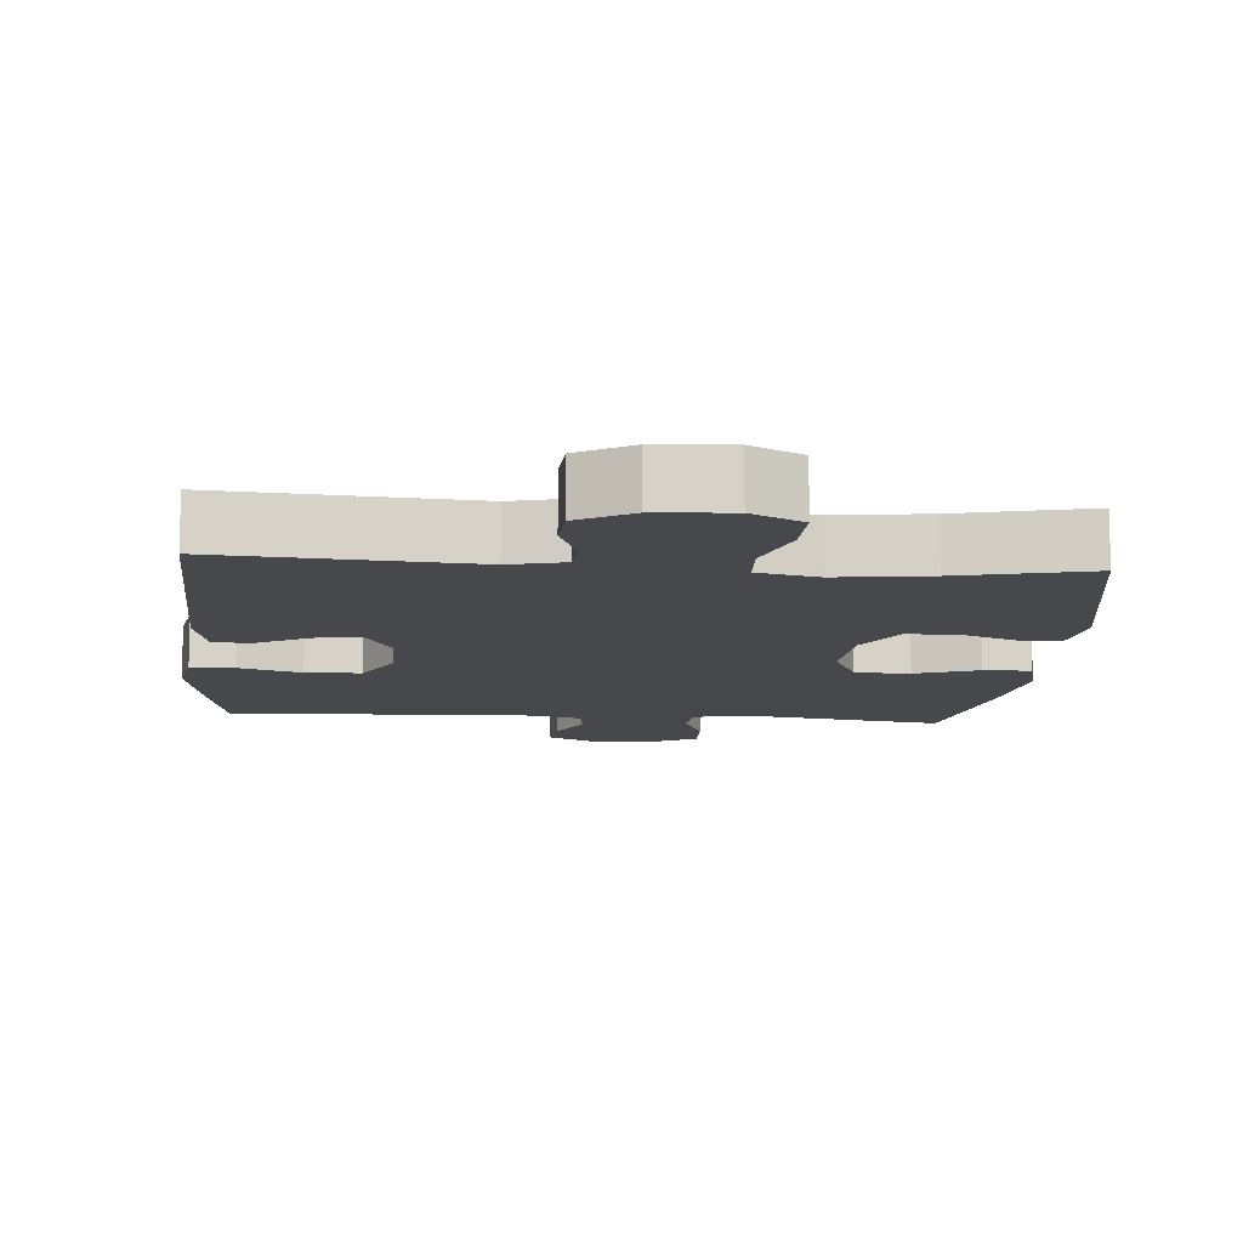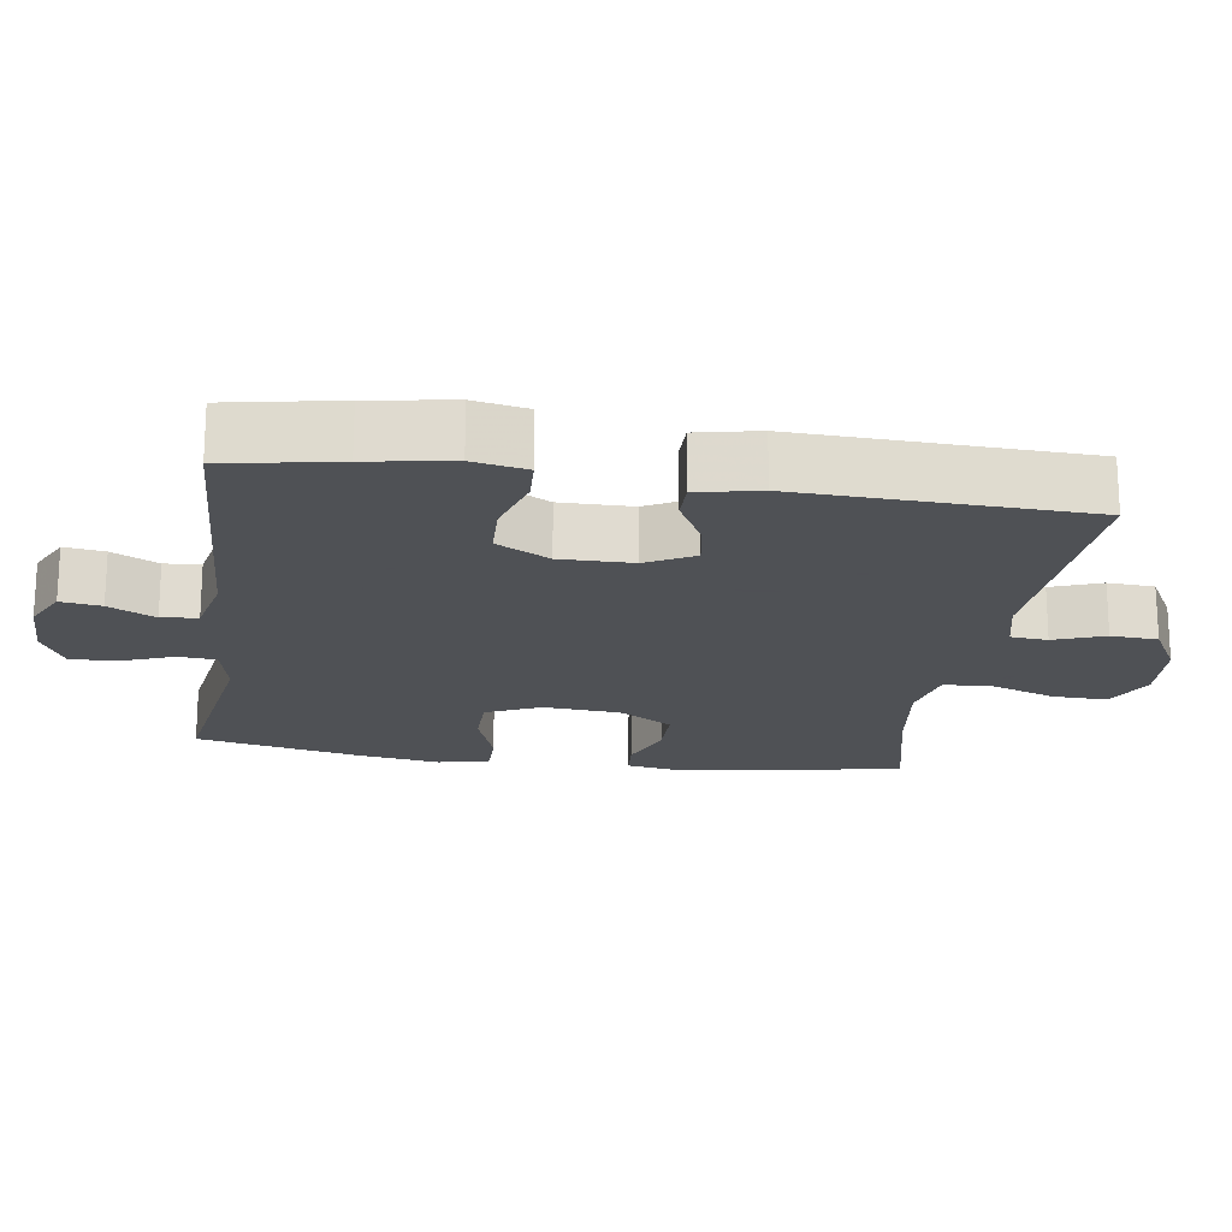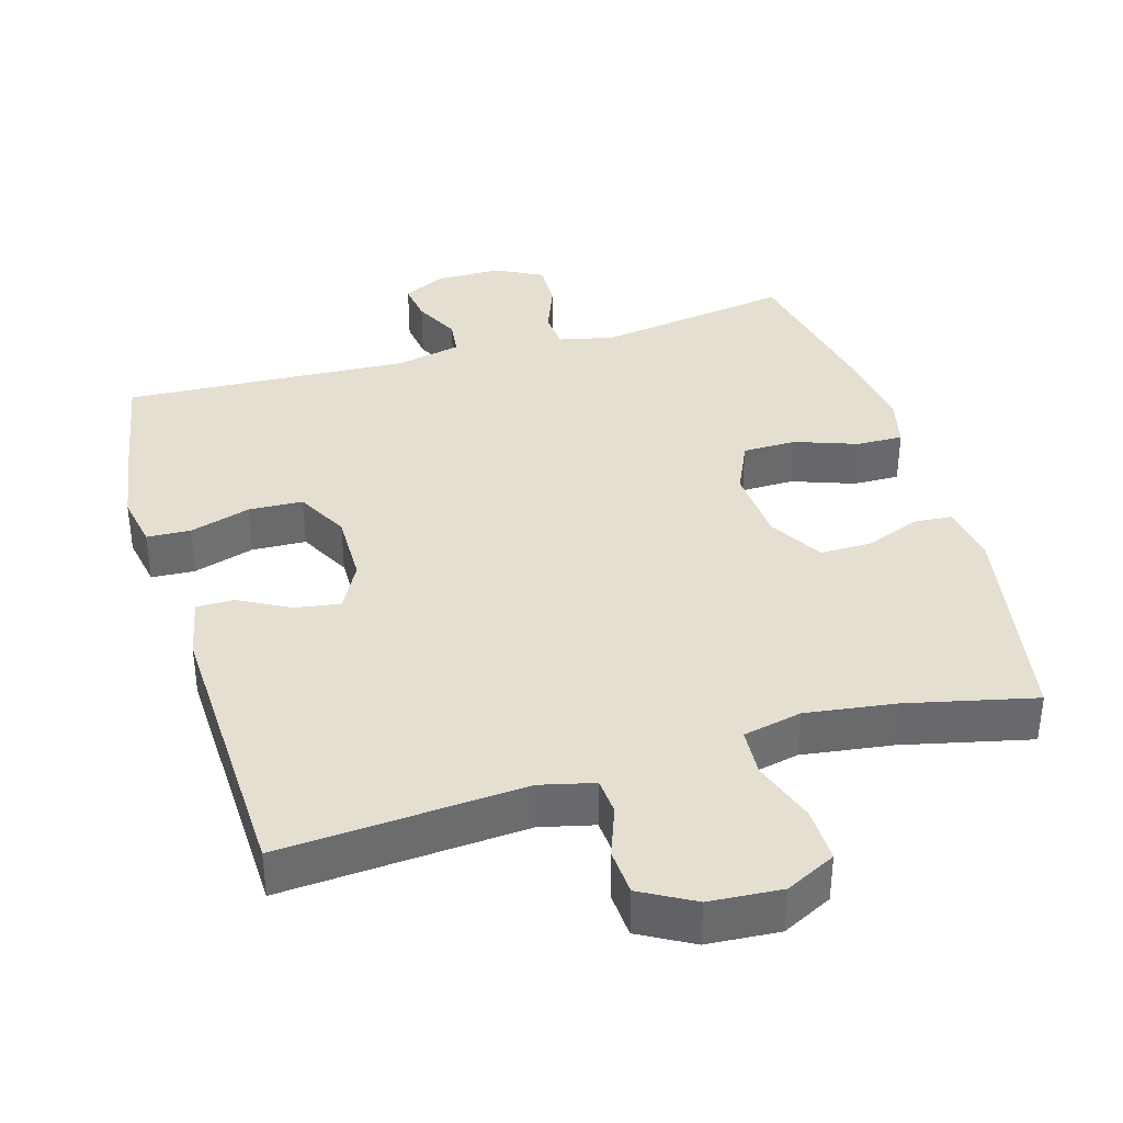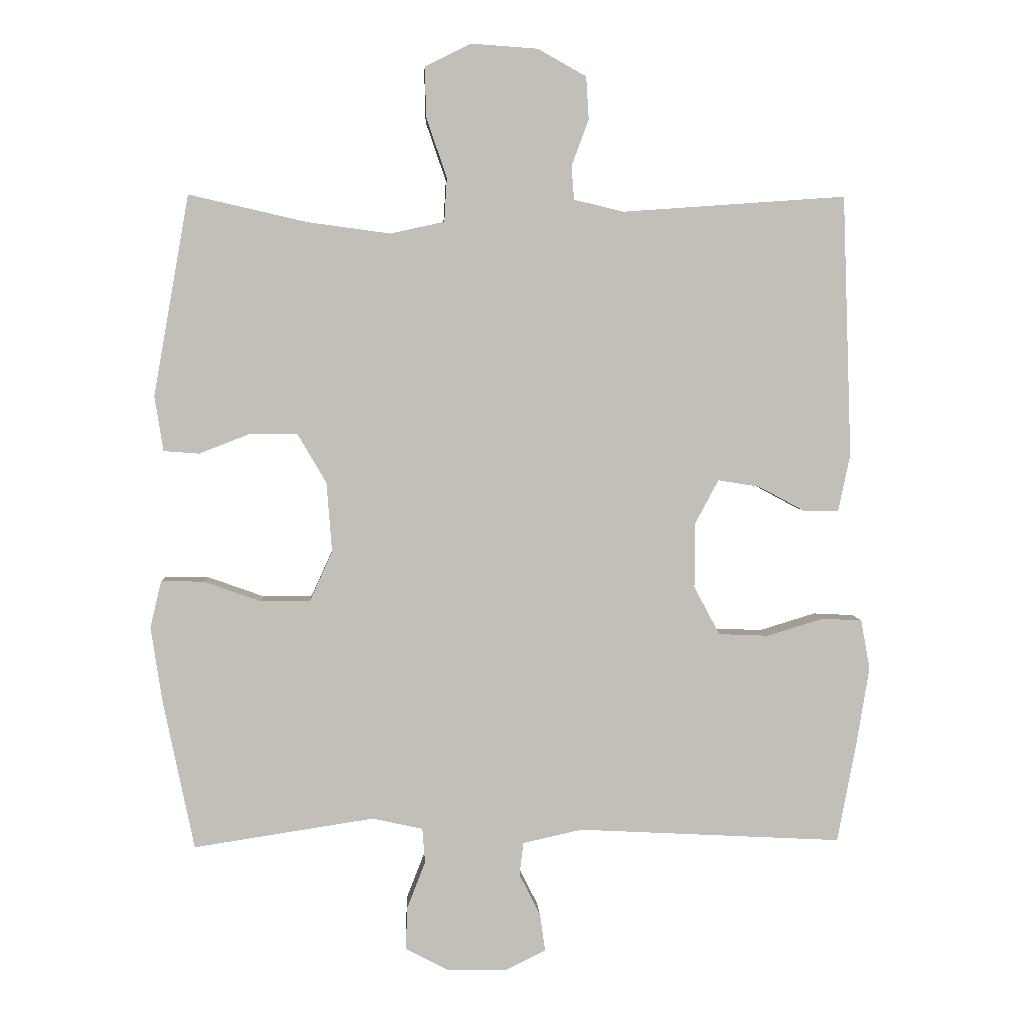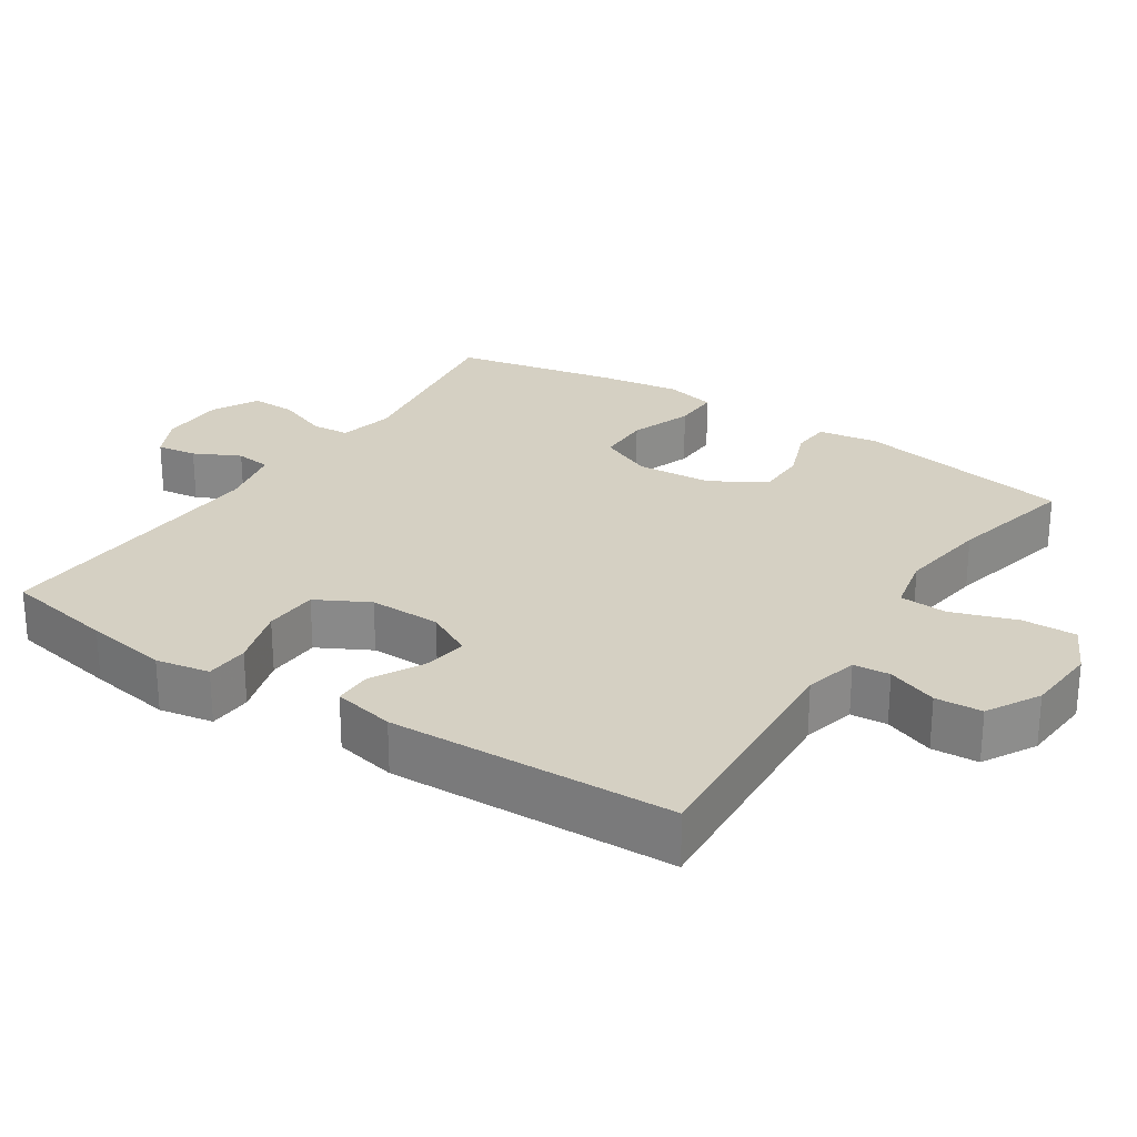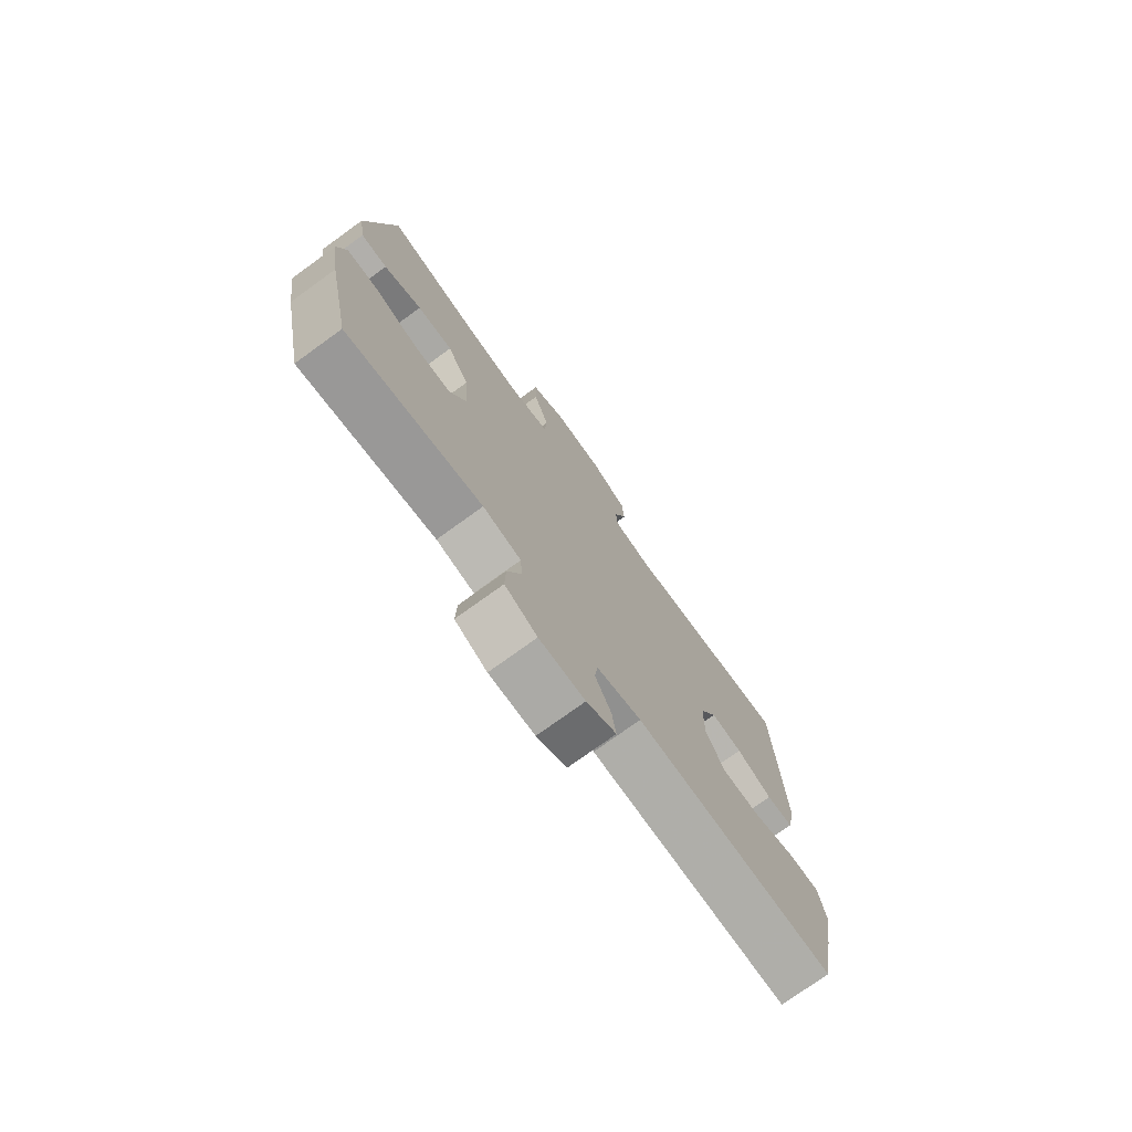
<metadata>
{"format":"obj","ext":"obj","renderer":"f3d","projection":"perspective","resolution":1024,"background":"white","views":[{"elev":-11.6,"azim":-4.7,"up":"+Y"},{"elev":-19.5,"azim":-98.5,"up":"+Y"},{"elev":37.5,"azim":-16.3,"up":"+Y"},{"elev":4.2,"azim":177.1,"up":"+Z"},{"elev":26.0,"azim":-56.6,"up":"+Y"},{"elev":-75.4,"azim":125.9,"up":"+Z"}]}
</metadata>
<code>
v -0.5 0.07 0.5
v -0.16 0.07 0.476
v -0.085 0.07 0.494
v -0.081 0.07 0.545
v -0.107 0.07 0.615
v -0.103 0.07 0.68
v -0.029 0.07 0.721
v 0.072 0.07 0.728
v 0.142 0.07 0.693
v 0.14 0.07 0.617
v 0.109 0.07 0.527
v 0.113 0.07 0.46
v 0.195 0.07 0.442
v 0.321 0.07 0.459
v 0.5 0.07 0.5
v 0.554 0.07 0.195
v 0.541 0.07 0.112
v 0.487 0.07 0.108
v 0.41 0.07 0.138
v 0.338 0.07 0.138
v 0.294 0.07 0.063
v 0.286 0.07 -0.043
v 0.32 0.07 -0.118
v 0.395 0.07 -0.119
v 0.482 0.07 -0.088
v 0.547 0.07 -0.087
v 0.564 0.07 -0.158
v 0.547 0.07 -0.272
v 0.5 0.07 -0.5
v 0.226 0.07 -0.458
v 0.149 0.07 -0.475
v 0.145 0.07 -0.528
v 0.173 0.07 -0.6
v 0.175 0.07 -0.664
v 0.11 0.07 -0.698
v 0.018 0.07 -0.699
v -0.042 0.07 -0.669
v -0.034 0.07 -0.613
v -0.002 0.07 -0.549
v -0.008 0.07 -0.499
v -0.098 0.07 -0.479
v -0.5 0.07 -0.5
v -0.529 0.07 -0.345
v -0.548 0.07 -0.229
v -0.534 0.07 -0.154
v -0.473 0.07 -0.151
v -0.388 0.07 -0.177
v -0.312 0.07 -0.174
v -0.273 0.07 -0.101
v -0.274 0.07 -0.001
v -0.309 0.07 0.065
v -0.372 0.07 0.055
v -0.443 0.07 0.017
v -0.496 0.07 0.017
v -0.514 0.07 0.103
v -0.5 0 0.5
v -0.16 0 0.476
v -0.085 0 0.494
v -0.081 0 0.545
v -0.107 0 0.615
v -0.103 0 0.68
v -0.029 0 0.721
v 0.072 0 0.728
v 0.142 0 0.693
v 0.14 0 0.617
v 0.109 0 0.527
v 0.113 0 0.46
v 0.195 0 0.442
v 0.321 0 0.459
v 0.5 0 0.5
v 0.554 0 0.195
v 0.541 0 0.112
v 0.487 0 0.108
v 0.41 0 0.138
v 0.338 0 0.138
v 0.294 0 0.063
v 0.286 0 -0.043
v 0.32 0 -0.118
v 0.395 0 -0.119
v 0.482 0 -0.088
v 0.547 0 -0.087
v 0.564 0 -0.158
v 0.547 0 -0.272
v 0.5 0 -0.5
v 0.226 0 -0.458
v 0.149 0 -0.475
v 0.145 0 -0.528
v 0.173 0 -0.6
v 0.175 0 -0.664
v 0.11 0 -0.698
v 0.018 0 -0.699
v -0.042 0 -0.669
v -0.034 0 -0.613
v -0.002 0 -0.549
v -0.008 0 -0.499
v -0.098 0 -0.479
v -0.5 0 -0.5
v -0.529 0 -0.345
v -0.548 0 -0.229
v -0.534 0 -0.154
v -0.473 0 -0.151
v -0.388 0 -0.177
v -0.312 0 -0.174
v -0.273 0 -0.101
v -0.274 0 -0.001
v -0.309 0 0.065
v -0.372 0 0.055
v -0.443 0 0.017
v -0.496 0 0.017
v -0.514 0 0.103
f 55 1 2
f 54 55 2
f 53 54 2
f 52 53 2
f 51 52 2 3
f 50 51 3
f 49 50 3
f 45 46 47
f 44 45 47
f 43 44 47
f 42 43 47
f 41 42 47
f 40 41 47 48
f 37 38 39
f 36 37 39
f 35 36 39
f 34 35 39
f 33 34 39
f 32 33 39
f 31 32 39 40
f 40 48 49
f 31 40 49
f 30 31 49
f 28 29 30
f 27 28 30
f 26 27 30
f 25 26 30
f 24 25 30
f 17 18 19
f 16 17 19
f 15 16 19
f 14 15 19
f 13 14 19 20
f 12 13 20 21
f 9 10 11
f 8 9 11
f 7 8 11
f 6 7 11
f 5 6 11
f 4 5 11
f 3 4 11 12
f 12 21 22
f 3 12 22
f 49 3 22
f 23 24 30
f 22 23 30 49
f 57 56 110
f 57 110 109
f 57 109 108
f 57 108 107
f 58 57 107 106
f 58 106 105
f 58 105 104
f 102 101 100
f 102 100 99
f 102 99 98
f 102 98 97
f 102 97 96
f 103 102 96 95
f 94 93 92
f 94 92 91
f 94 91 90
f 94 90 89
f 94 89 88
f 94 88 87
f 95 94 87 86
f 104 103 95
f 104 95 86
f 104 86 85
f 85 84 83
f 85 83 82
f 85 82 81
f 85 81 80
f 85 80 79
f 74 73 72
f 74 72 71
f 74 71 70
f 74 70 69
f 75 74 69 68
f 76 75 68 67
f 66 65 64
f 66 64 63
f 66 63 62
f 66 62 61
f 66 61 60
f 66 60 59
f 67 66 59 58
f 77 76 67
f 77 67 58
f 77 58 104
f 85 79 78
f 104 85 78 77
f 1 56 57 2
f 2 57 58 3
f 3 58 59 4
f 4 59 60 5
f 5 60 61 6
f 6 61 62 7
f 7 62 63 8
f 8 63 64 9
f 9 64 65 10
f 10 65 66 11
f 11 66 67 12
f 12 67 68 13
f 13 68 69 14
f 14 69 70 15
f 15 70 71 16
f 16 71 72 17
f 17 72 73 18
f 18 73 74 19
f 19 74 75 20
f 20 75 76 21
f 21 76 77 22
f 22 77 78 23
f 23 78 79 24
f 24 79 80 25
f 25 80 81 26
f 26 81 82 27
f 27 82 83 28
f 28 83 84 29
f 29 84 85 30
f 30 85 86 31
f 31 86 87 32
f 32 87 88 33
f 33 88 89 34
f 34 89 90 35
f 35 90 91 36
f 36 91 92 37
f 37 92 93 38
f 38 93 94 39
f 39 94 95 40
f 40 95 96 41
f 41 96 97 42
f 42 97 98 43
f 43 98 99 44
f 44 99 100 45
f 45 100 101 46
f 46 101 102 47
f 47 102 103 48
f 48 103 104 49
f 49 104 105 50
f 50 105 106 51
f 51 106 107 52
f 52 107 108 53
f 53 108 109 54
f 54 109 110 55
f 55 110 56 1

</code>
